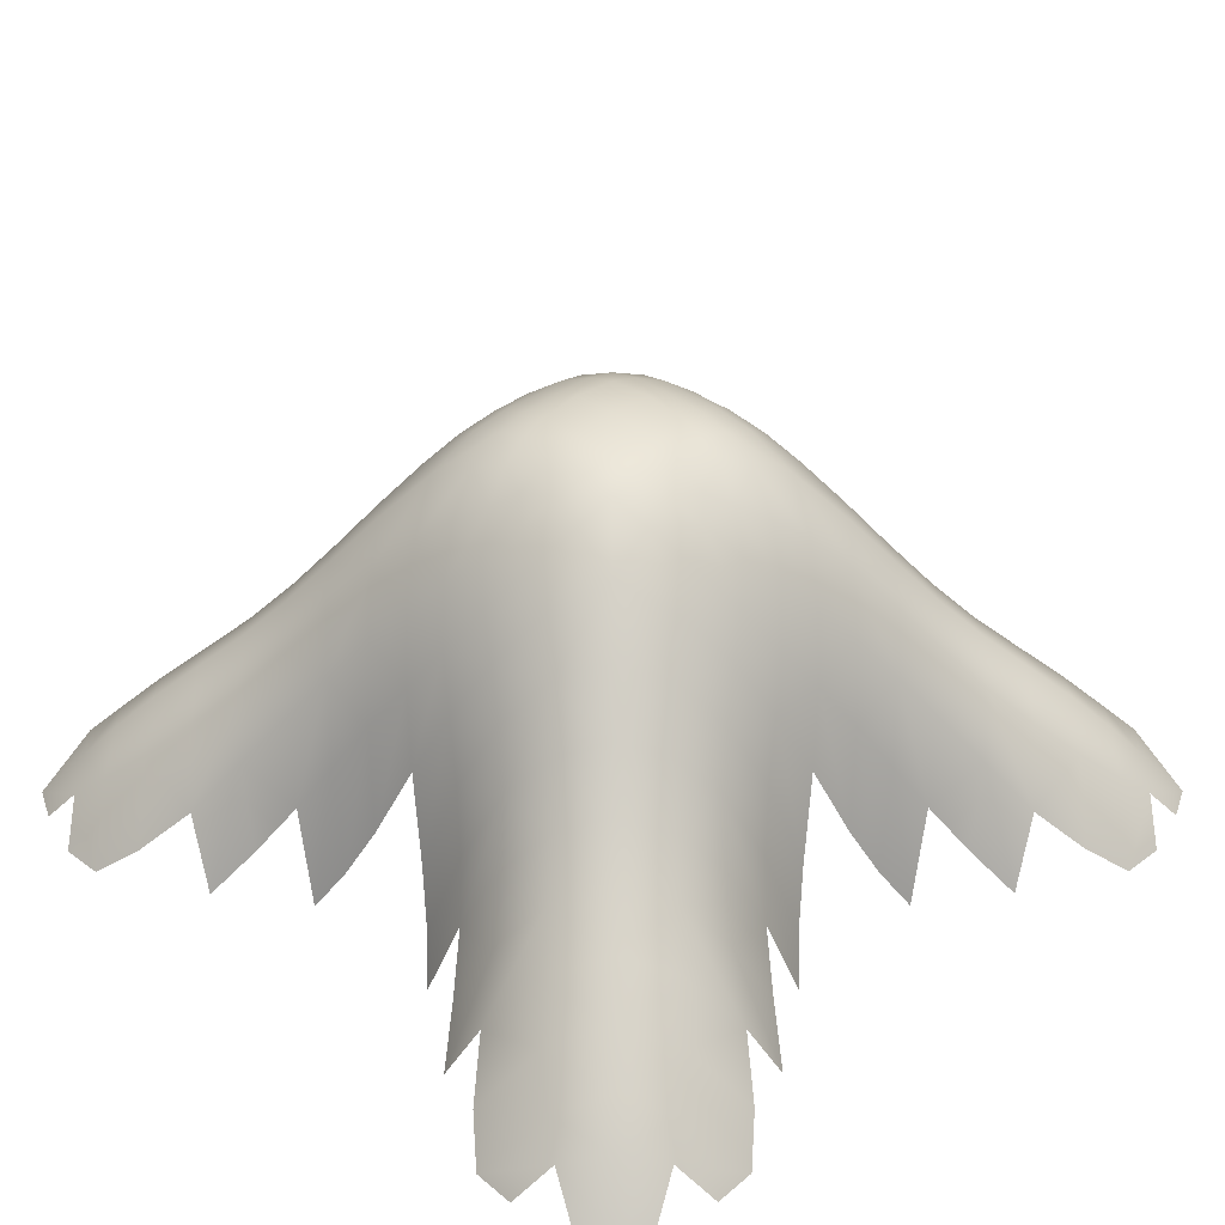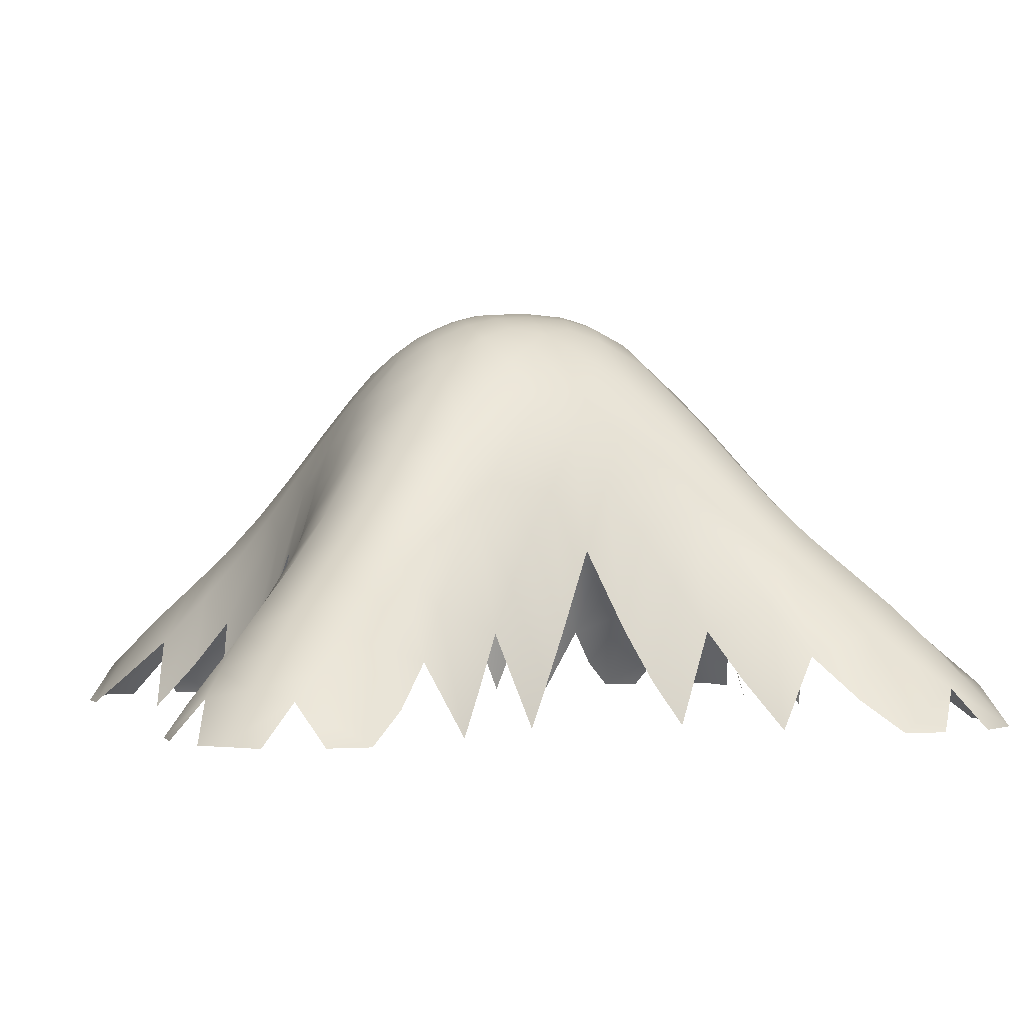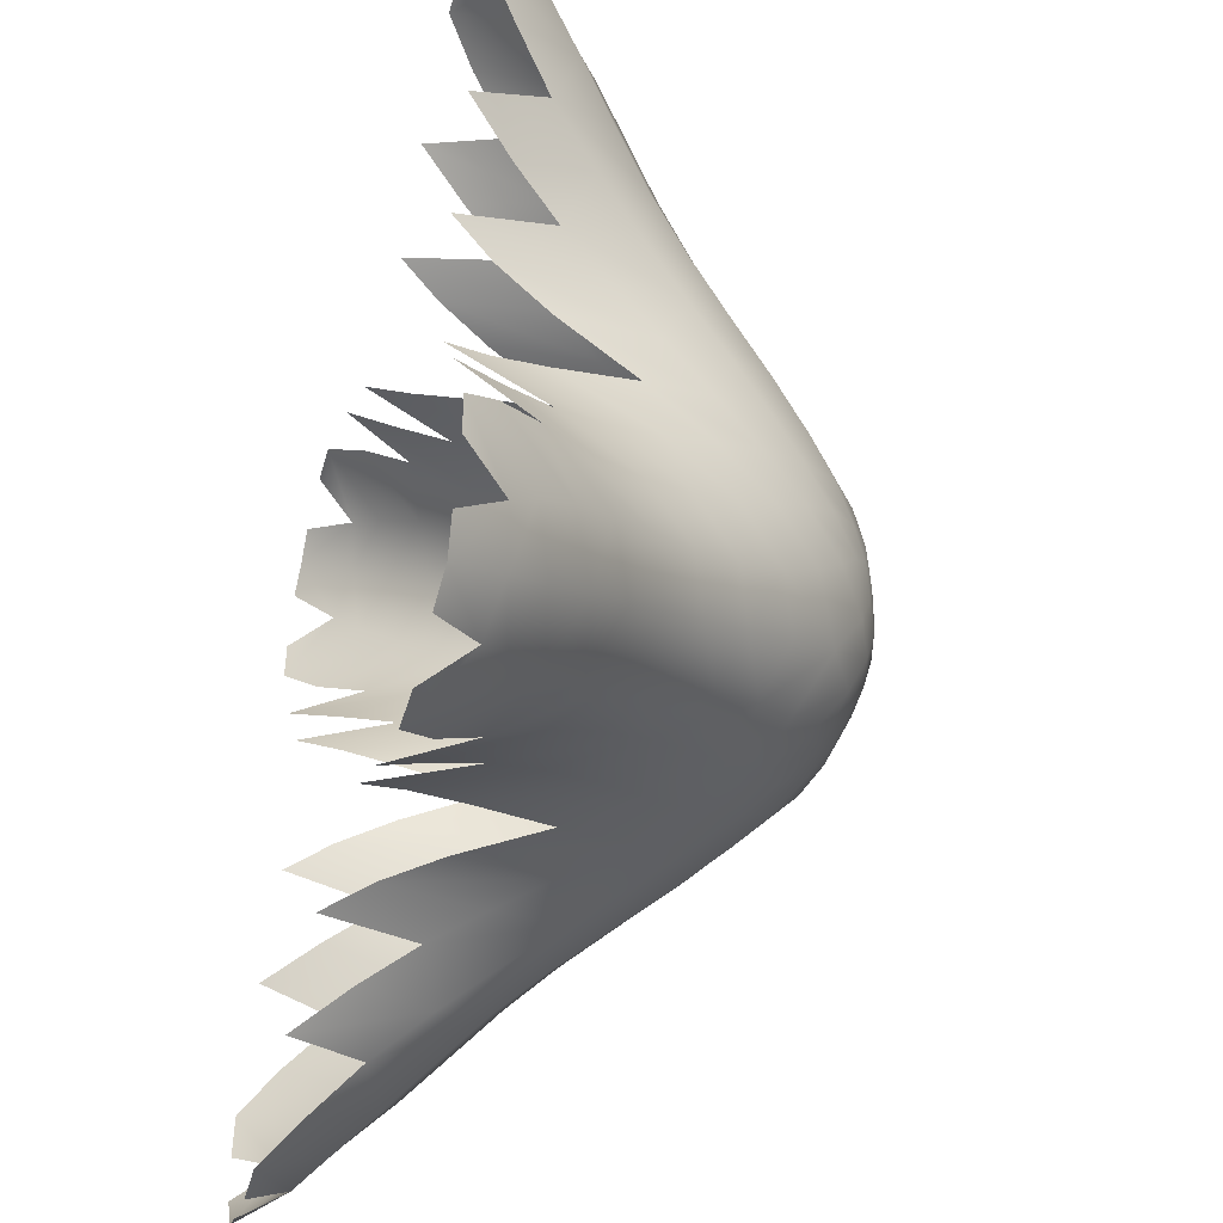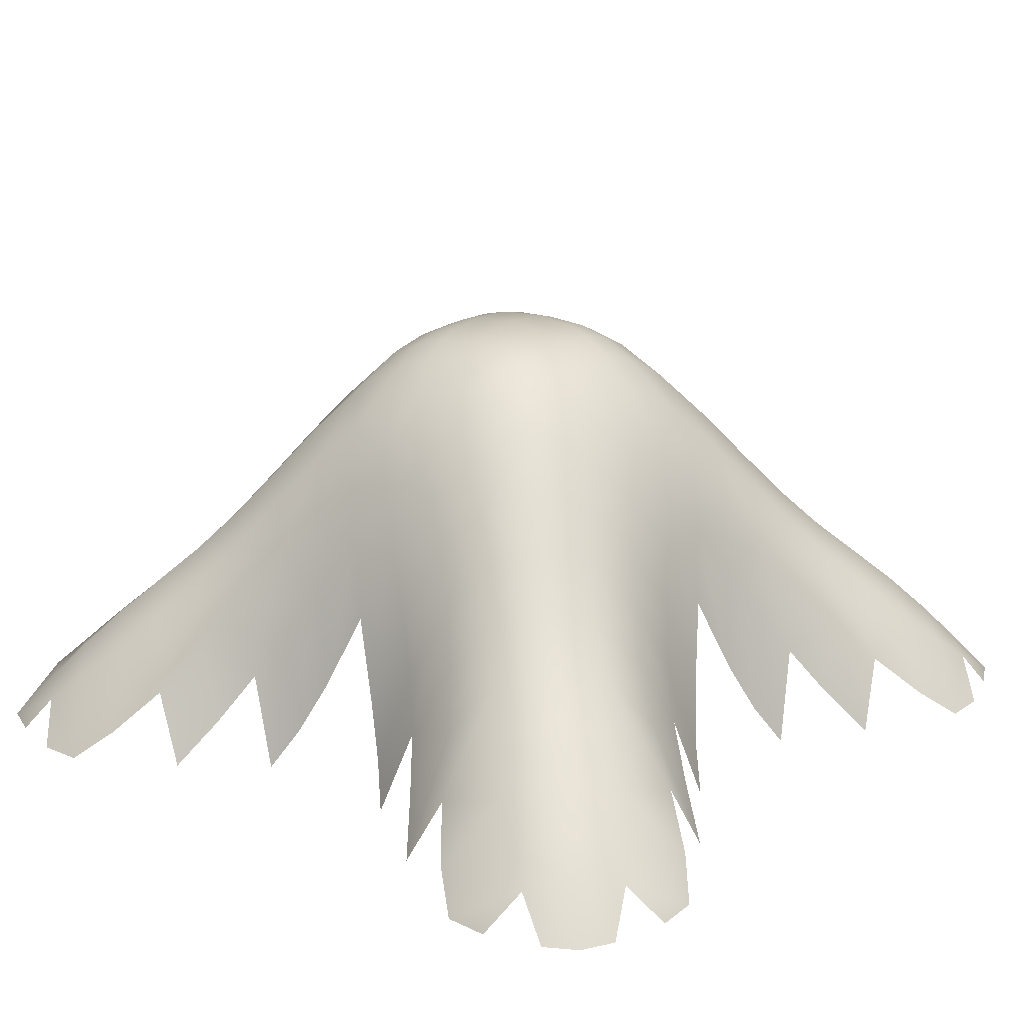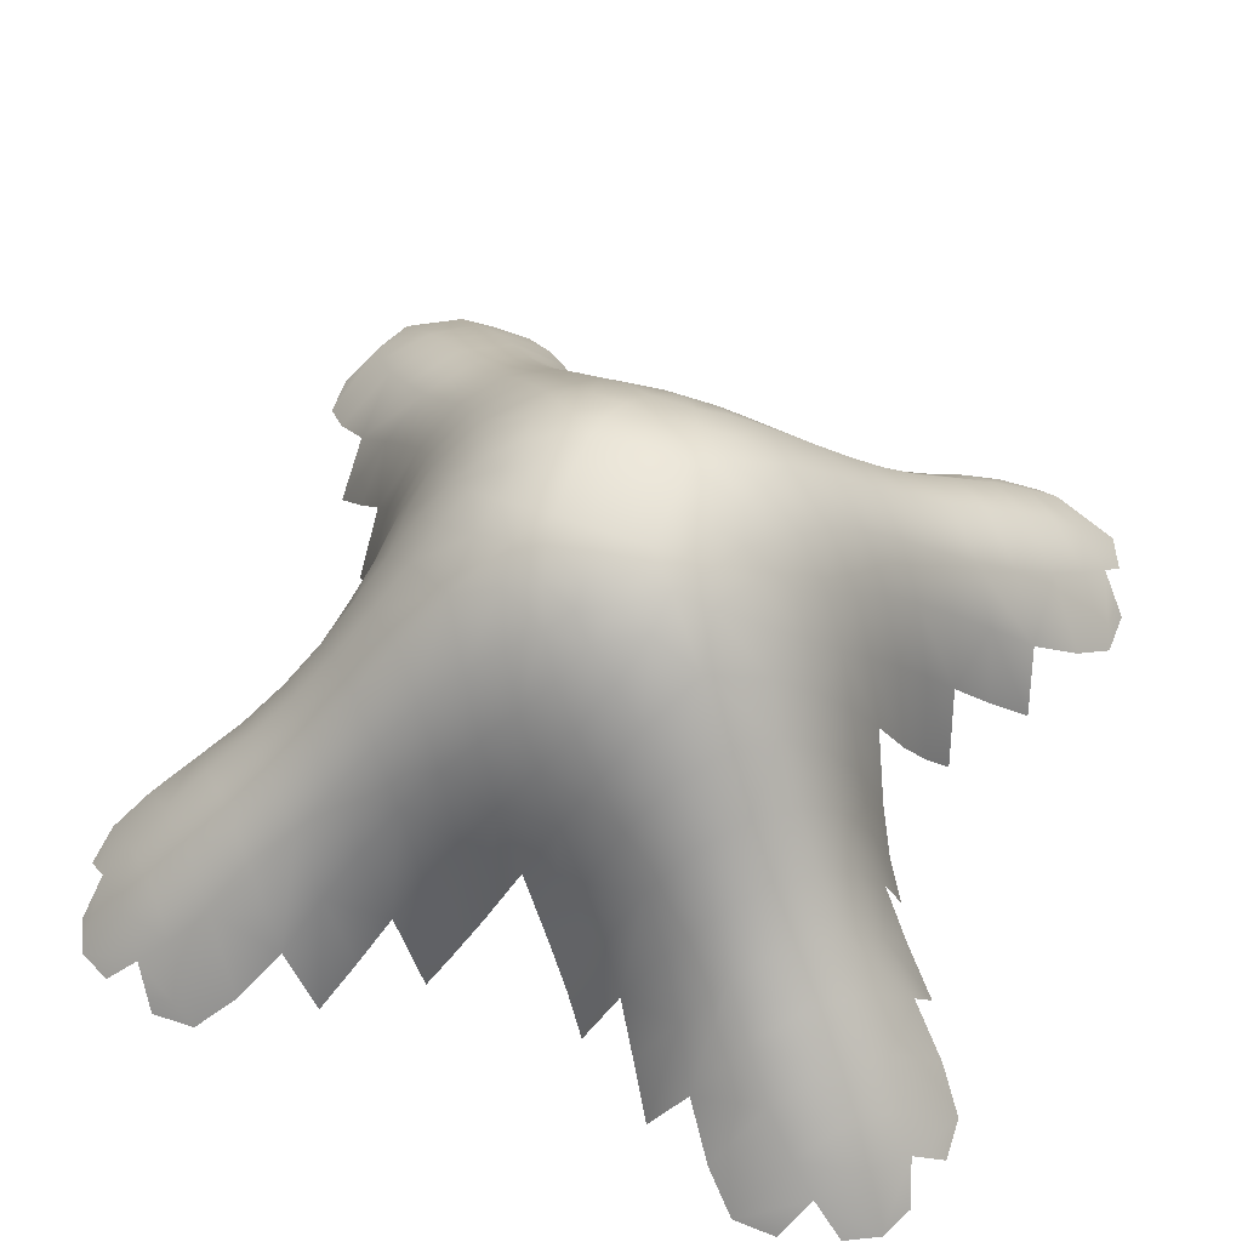
<metadata>
{"format":"obj","ext":"obj","renderer":"f3d","projection":"perspective","resolution":1024,"background":"white","views":[{"elev":36.6,"azim":-45.1,"up":"+Z"},{"elev":-1.1,"azim":-107.4,"up":"+Z"},{"elev":-45.2,"azim":-105.4,"up":"+Y"},{"elev":20.8,"azim":128.6,"up":"+Z"},{"elev":58.6,"azim":-159.6,"up":"+Z"}]}
</metadata>
<code>
v 0.4917 6.611 6.239
v 0.3903 7.568 7.354
v 2.525 3.81 0.9259
v 7.355 2.64 0.06579
v 0.9244 7.232 6.977
v 1.023 6.236 5.614
v 4.29 2.596 0.6073
v 6.749 3.256 0.9555
v 1.61 4.899 2.707
v 3.841 4.705 3.255
v 2.158 5.358 4.065
v 2.065 4.426 1.819
v 4.401 4.053 2.541
v 2.831 7.178 6.098
v 2.154 6.459 5.76
v 5.01 3.423 1.855
v 1.522 6.904 6.475
v 1.593 5.839 4.904
v 0.6255 8.145 7.754
v 6.13 2.584 0.7852
v 1.248 7.984 7.527
v 0.7593 8.69 7.994
v 3.199 4.14 2.304
v 1.1 5.331 3.64
v 3.321 5.328 4.041
v 5.164 4.841 2.96
v 2.761 5.917 4.9
v 5.628 2.926 1.233
v 3.685 3.354 1.378
v 2.692 4.803 3.198
v 2.153 7.858 7.008
v 1.453 4.168 0.1107
v 3.021 3.112 0.0584
v 4.916 2.059 0.04038
v 5.711 2.031 0.04126
v 6.743 2.344 0.03606
v 0.5981 4.928 1.85
v 1.044 4.58 0.8759
v 1.345 8.67 7.839
v 0.002982 6.119 5.4
v 2.03 8.764 7.527
v 1.326 9.254 7.994
v 4.698 10 3.317
v 3.405 9.516 6.239
v 2.448 9.62 7.354
v 4.011 5.995 4.36
v 6.2 7.473 0.9259
v 2.783 9.085 6.977
v 3.434 6.573 5.201
v 3.778 8.983 5.614
v 6.298 3.706 1.588
v 7.409 5.705 0.6073
v 5.756 4.249 2.283
v 5.113 8.392 2.707
v 5.301 6.16 3.255
v 4.653 7.845 4.065
v 5.586 7.936 1.819
v 5.951 5.599 2.541
v 3.552 7.853 5.76
v 4.283 9.476 4.568
v 6.58 4.987 1.855
v 3.109 8.486 6.475
v 4.174 8.412 4.904
v 1.871 9.386 7.754
v 7.415 3.865 0.7852
v 5.868 6.8 2.304
v 4.683 8.904 3.64
v 4.679 6.682 4.041
v 4.092 7.244 4.9
v 7.075 4.367 1.233
v 6.653 6.312 1.378
v 4.577 5.428 3.627
v 5.206 7.309 3.198
v 5.845 8.547 0.1107
v 6.897 6.975 0.0584
v 7.943 5.077 0.04038
v 7.969 4.282 0.04126
v 7.653 3.251 0.03606
v 5.088 9.404 1.85
v 5.434 8.957 0.8759
v 0.8252 9.186 8.114
v 2.983 10 6.818
v 2.097 10.01 7.634
v 0.004204 14.68 3.317
v 0.4928 13.39 6.239
v 0.3911 12.43 7.354
v 0.8603 10 8.164
v 2.528 16.19 0.9259
v 0.9253 12.77 6.977
v 1.024 13.77 5.614
v 4.293 17.41 0.6073
v 1.612 15.1 2.707
v 3.843 15.3 3.255
v 2.16 14.64 4.065
v 2.067 15.58 1.819
v 4.403 15.95 2.541
v 2.155 13.54 5.76
v 0.5299 14.27 4.568
v 5.012 16.58 1.855
v 1.523 13.1 6.475
v 1.594 14.16 4.904
v 0.6262 11.86 7.754
v 6.132 17.42 0.7852
v 1.249 12.02 7.527
v 0.7597 11.31 7.994
v 3.201 15.86 2.304
v 1.101 14.67 3.64
v 3.323 14.67 4.041
v 2.763 14.09 4.9
v 5.631 17.08 1.233
v 3.688 16.65 1.378
v 4.578 14.57 3.627
v 2.694 15.2 3.198
v 1.455 15.83 0.1107
v 3.023 16.89 0.0584
v 4.919 17.94 0.04038
v 5.714 17.97 0.04126
v 6.746 17.66 0.03606
v 0.5998 15.07 1.85
v 1.046 15.42 0.8759
v 0.008351 10.86 8.164
v 0.006242 10 8.233
v 0.8254 10.82 8.114
v 0.00463 12.97 6.818
v 0.004675 12.08 7.634
v 1.346 11.33 7.839
v 1.715 10 7.858
v 4.013 14.01 4.36
v 6.201 12.53 0.9259
v 7.357 17.36 0.06579
v 2.784 10.92 6.977
v 3.435 13.43 5.201
v 3.779 11.02 5.614
v 6.3 16.29 1.588
v 7.41 14.3 0.6073
v 5.758 15.75 2.283
v 6.751 16.74 0.9555
v 5.114 11.61 2.707
v 5.303 13.84 3.255
v 4.654 12.16 4.065
v 5.586 12.07 1.819
v 5.952 14.4 2.541
v 2.831 12.82 6.098
v 3.553 12.15 5.76
v 4.283 10.53 4.568
v 6.581 15.01 1.855
v 3.109 11.52 6.475
v 4.175 11.59 4.904
v 1.294 10 8.042
v 1.871 10.62 7.754
v 7.417 16.14 0.7852
v 2.03 11.24 7.527
v 1.326 10.75 7.994
v 5.869 13.2 2.304
v 4.684 11.1 3.64
v 4.681 13.32 4.041
v 5.165 15.16 2.96
v 4.093 12.76 4.9
v 7.077 15.63 1.233
v 6.654 13.69 1.378
v 5.207 12.69 3.198
v 2.154 12.14 7.008
v 5.845 11.45 0.1107
v 6.898 13.03 0.0584
v 7.945 14.92 0.04038
v 7.971 15.72 0.04126
v 7.655 16.75 0.03606
v 5.088 10.6 1.85
v 5.435 11.04 0.8759
v 0.002626 5.319 3.317
v -0.379 7.568 7.354
v 0.009865 8.303 7.858
v -0.85 10 8.164
v -2.513 3.809 0.9259
v -0.9129 7.231 6.977
v -1.011 6.236 5.614
v -4.277 2.594 0.6073
v -1.598 4.899 2.707
v -3.829 4.703 3.255
v -2.146 5.357 4.065
v -2.052 4.425 1.819
v -4.388 4.051 2.541
v -2.142 6.458 5.76
v -0.5165 5.733 4.568
v -4.997 3.42 1.855
v -1.51 6.904 6.475
v -1.581 5.838 4.904
v 0.008968 8.723 8.042
v -0.6145 8.145 7.754
v -6.116 2.581 0.7852
v -1.237 7.984 7.527
v -0.7485 8.689 7.994
v -3.187 4.138 2.304
v -1.087 5.331 3.64
v -3.309 5.327 4.041
v -2.749 5.916 4.9
v -5.615 2.923 1.233
v -3.672 3.352 1.378
v -4.565 5.426 3.627
v -2.68 4.802 3.198
v -1.44 4.168 0.1107
v -3.008 3.111 0.0584
v -4.903 2.057 0.04038
v -5.698 2.029 0.04126
v -6.73 2.341 0.03606
v -0.5857 4.928 1.85
v -1.031 4.58 0.8759
v 0.008063 9.147 8.164
v -0.8146 9.186 8.114
v -1.334 8.669 7.839
v -3.395 9.514 6.239
v -2.438 9.619 7.354
v -3.999 5.993 4.36
v -6.189 7.471 0.9259
v -7.342 2.637 0.06579
v -2.773 9.084 6.977
v -3.422 6.572 5.201
v -3.768 8.981 5.614
v -6.285 3.704 1.588
v -7.397 5.702 0.6073
v -5.743 4.246 2.283
v -6.736 3.253 0.9555
v -5.102 8.39 2.707
v -5.289 6.158 3.255
v -4.642 7.843 4.065
v -5.575 7.933 1.819
v -5.939 5.596 2.541
v -2.819 7.177 6.098
v -3.541 7.852 5.76
v -6.567 4.984 1.855
v -3.098 8.485 6.475
v -4.163 8.41 4.904
v -1.284 10 8.042
v -1.86 9.386 7.754
v -7.402 3.862 0.7852
v -2.019 8.763 7.527
v -1.315 9.254 7.994
v -5.856 6.798 2.304
v -4.673 8.902 3.64
v -4.668 6.68 4.041
v -5.151 4.839 2.96
v -4.081 7.242 4.9
v -7.062 4.364 1.233
v -6.641 6.309 1.378
v -5.195 7.307 3.198
v -2.142 7.857 7.008
v -5.834 8.544 0.1107
v -6.885 6.972 0.0584
v -7.931 5.074 0.04038
v -7.956 4.278 0.04126
v -7.639 3.248 0.03606
v -5.077 9.402 1.85
v -5.424 8.955 0.8759
v -3.888 10 5.4
v 0.01044 11.7 7.858
v -2.52 16.19 0.9259
v -7.35 17.36 0.06579
v -0.9162 12.77 6.977
v -1.016 13.77 5.614
v -4.286 17.4 0.6073
v -6.744 16.74 0.9555
v -1.604 15.1 2.707
v -3.835 15.3 3.255
v -2.151 14.64 4.065
v -2.059 15.58 1.819
v -4.395 15.95 2.541
v -2.822 12.82 6.098
v -2.146 13.54 5.76
v -0.5215 14.27 4.568
v -5.005 16.58 1.855
v -1.514 13.1 6.475
v -1.586 14.16 4.904
v 0.009399 11.28 8.042
v -0.6167 11.86 7.754
v -6.125 17.41 0.7852
v -1.239 12.02 7.527
v -0.75 11.31 7.994
v -3.194 15.86 2.304
v -1.093 14.67 3.64
v -3.315 14.67 4.041
v -5.157 15.16 2.96
v -2.754 14.08 4.9
v -5.624 17.07 1.233
v -3.68 16.65 1.378
v -2.686 15.2 3.198
v -2.145 12.14 7.008
v -1.447 15.83 0.1107
v -3.016 16.89 0.0584
v -4.912 17.94 0.04038
v -5.707 17.97 0.04126
v -6.739 17.65 0.03606
v -0.5917 15.07 1.85
v -1.038 15.42 0.8759
v -1.336 11.33 7.839
v -0.8155 10.82 8.114
v -2.02 11.24 7.527
v -4.688 9.999 3.317
v -2.438 10.38 7.354
v -1.705 10 7.858
v -4.004 14.01 4.36
v -6.192 12.52 0.9259
v -2.774 10.92 6.977
v -3.426 13.43 5.201
v -3.769 11.02 5.614
v -6.293 16.29 1.588
v -7.402 14.29 0.6073
v -5.75 15.75 2.283
v -5.104 11.61 2.707
v -5.294 13.84 3.255
v -4.644 12.15 4.065
v -5.577 12.06 1.819
v -5.944 14.4 2.541
v -3.544 12.15 5.76
v -4.273 10.52 4.568
v -6.573 15.01 1.855
v -3.1 11.51 6.475
v -4.165 11.59 4.904
v -1.861 10.61 7.754
v -7.41 16.13 0.7852
v -1.316 10.75 7.994
v -5.86 13.2 2.304
v -4.674 11.1 3.64
v -4.672 13.32 4.041
v -4.084 12.76 4.9
v -7.069 15.63 1.233
v -6.645 13.69 1.378
v -4.57 14.57 3.627
v -5.198 12.69 3.198
v -5.836 11.45 0.1107
v -6.889 13.02 0.0584
v -7.937 14.92 0.04038
v -7.963 15.71 0.04126
v -7.647 16.75 0.03606
v -5.078 10.59 1.85
v -5.425 11.04 0.8759
v 3.899 10 5.4
v 3.406 10.49 6.239
v 2.448 10.38 7.354
v -0.484 13.39 6.239
v 0.00429 13.88 5.4
v -0.3819 12.43 7.354
v -2.086 10.01 7.634
v -3.396 10.48 6.239
v -2.972 10 6.818
v -4.273 9.474 4.568
v 0.5285 5.733 4.568
v -0.48 6.61 6.239
v 0.00363 7.035 6.818
v 0.003973 7.921 7.634
f 33 29 23 3
f 34 28 16 7
f 4 8 20 36
f 172 19 22 188
f 349 2 19 172
f 1 5 2 348
f 2 5 21 19
f 21 5 17 31
f 1 6 17 5
f 49 14 15 27
f 27 25 46 49
f 6 1 40 346
f 6 18 15 17
f 346 24 18 6
f 16 28 51 53
f 28 20 8 51
f 29 7 16 13
f 23 30 12 3
f 53 26 13 16
f 38 9 24 37
f 11 18 24 9
f 12 30 11 9
f 10 25 30 23
f 10 72 46 25
f 26 72 10 13
f 10 23 29 13
f 15 18 11 27
f 11 30 25 27
f 37 24 346 170
f 31 17 15 14
f 19 21 39 22
f 34 35 20 28
f 9 38 32 12
f 208 188 22 81
f 87 122 208 81
f 39 21 31 41
f 81 22 39 42
f 75 47 66 71
f 76 52 61 70
f 4 78 65 8
f 127 149 42 64
f 83 127 64 45
f 44 82 45 48
f 45 64 41 48
f 41 31 62 48
f 44 48 62 50
f 49 69 59 14
f 69 49 46 68
f 50 60 336 44
f 50 62 59 63
f 60 50 63 67
f 61 53 51 70
f 70 51 8 65
f 71 58 61 52
f 66 47 57 73
f 53 61 58 26
f 80 79 67 54
f 56 54 67 63
f 57 54 56 73
f 55 66 73 68
f 55 68 46 72
f 26 58 55 72
f 55 58 71 66
f 59 69 56 63
f 56 69 68 73
f 79 43 60 67
f 31 14 59 62
f 64 42 39 41
f 76 70 65 77
f 54 57 74 80
f 87 81 42 149
f 115 88 106 111
f 116 91 99 110
f 130 118 103 137
f 255 273 105 102
f 125 255 102 86
f 85 124 86 89
f 86 102 104 89
f 104 162 100 89
f 85 89 100 90
f 132 109 97 143
f 109 132 128 108
f 90 98 340 85
f 90 100 97 101
f 98 90 101 107
f 99 136 134 110
f 110 134 137 103
f 111 96 99 91
f 106 88 95 113
f 136 99 96 157
f 120 119 107 92
f 94 92 107 101
f 95 92 94 113
f 93 106 113 108
f 93 108 128 112
f 157 96 93 112
f 93 96 111 106
f 97 109 94 101
f 94 109 108 113
f 119 84 98 107
f 162 143 97 100
f 102 105 126 104
f 116 110 103 117
f 92 95 114 120
f 121 123 105 273
f 87 123 121 122
f 126 152 162 104
f 123 153 126 105
f 164 160 154 129
f 165 159 146 135
f 130 137 151 167
f 127 150 153 149
f 83 338 150 127
f 337 131 338 82
f 338 131 152 150
f 152 131 147 162
f 337 133 147 131
f 132 143 144 158
f 158 156 128 132
f 133 337 336 145
f 133 148 144 147
f 145 155 148 133
f 146 159 134 136
f 159 151 137 134
f 160 135 146 142
f 154 161 141 129
f 136 157 142 146
f 169 138 155 168
f 140 148 155 138
f 141 161 140 138
f 139 156 161 154
f 139 112 128 156
f 157 112 139 142
f 139 154 160 142
f 144 148 140 158
f 140 161 156 158
f 168 155 145 43
f 162 147 144 143
f 150 152 126 153
f 165 166 151 159
f 138 169 163 141
f 87 149 153 123
f 202 174 193 198
f 203 177 185 197
f 215 205 190 222
f 172 188 192 189
f 349 172 189 171
f 347 348 171 175
f 171 189 191 175
f 191 246 186 175
f 347 175 186 176
f 217 196 183 228
f 196 217 213 195
f 176 184 40 347
f 176 186 183 187
f 184 176 187 194
f 185 221 219 197
f 197 219 222 190
f 198 182 185 177
f 193 174 181 200
f 221 185 182 241
f 207 206 194 178
f 180 178 194 187
f 181 178 180 200
f 179 193 200 195
f 179 195 213 199
f 241 182 179 199
f 179 182 198 193
f 183 196 180 187
f 180 196 195 200
f 206 170 184 194
f 246 228 183 186
f 189 192 210 191
f 203 197 190 204
f 178 181 201 207
f 208 209 192 188
f 173 209 208 122
f 210 236 246 191
f 209 237 210 192
f 248 244 238 214
f 249 243 230 220
f 215 222 235 251
f 299 234 237 233
f 342 212 234 299
f 211 216 212 344
f 212 216 236 234
f 236 216 231 246
f 211 218 231 216
f 217 228 229 242
f 242 240 213 217
f 218 211 254 345
f 218 232 229 231
f 345 239 232 218
f 230 243 219 221
f 243 235 222 219
f 244 220 230 227
f 238 245 226 214
f 221 241 227 230
f 253 223 239 252
f 225 232 239 223
f 226 245 225 223
f 224 240 245 238
f 224 199 213 240
f 241 199 224 227
f 224 238 244 227
f 229 232 225 242
f 225 245 240 242
f 252 239 345 297
f 246 231 229 228
f 234 236 210 237
f 249 250 235 243
f 223 253 247 226
f 173 233 237 209
f 288 284 278 256
f 289 283 270 260
f 257 261 275 291
f 255 274 277 273
f 125 341 274 255
f 339 258 341 124
f 341 258 276 274
f 276 258 271 286
f 339 259 271 258
f 303 267 268 282
f 282 280 300 303
f 259 339 340 269
f 259 272 268 271
f 269 279 272 259
f 270 283 305 307
f 283 275 261 305
f 284 260 270 266
f 278 285 265 256
f 307 281 266 270
f 293 262 279 292
f 264 272 279 262
f 265 285 264 262
f 263 280 285 278
f 263 327 300 280
f 281 327 263 266
f 263 278 284 266
f 268 272 264 282
f 264 285 280 282
f 292 279 269 84
f 286 271 268 267
f 274 276 294 277
f 289 290 275 283
f 262 293 287 265
f 121 273 277 295
f 173 122 121 295
f 294 276 286 296
f 295 277 294 320
f 330 301 321 326
f 331 306 315 325
f 257 333 319 261
f 299 233 320 318
f 342 299 318 298
f 343 344 298 302
f 298 318 296 302
f 296 286 316 302
f 343 302 316 304
f 303 324 313 267
f 324 303 300 323
f 304 314 254 343
f 304 316 313 317
f 314 304 317 322
f 315 307 305 325
f 325 305 261 319
f 326 312 315 306
f 321 301 311 328
f 307 315 312 281
f 335 334 322 308
f 310 308 322 317
f 311 308 310 328
f 309 321 328 323
f 309 323 300 327
f 281 312 309 327
f 309 312 326 321
f 313 324 310 317
f 310 324 323 328
f 334 297 314 322
f 286 267 313 316
f 318 320 294 296
f 331 325 319 332
f 308 311 329 335
f 173 295 320 233
f 145 336 60 43
f 82 44 336 337
f 83 45 82 338
f 269 340 98 84
f 339 124 85 340
f 341 125 86 124
f 344 212 342 298
f 343 254 211 344
f 297 345 254 314
f 184 170 346 40
f 347 40 1 348
f 171 348 2 349

</code>
